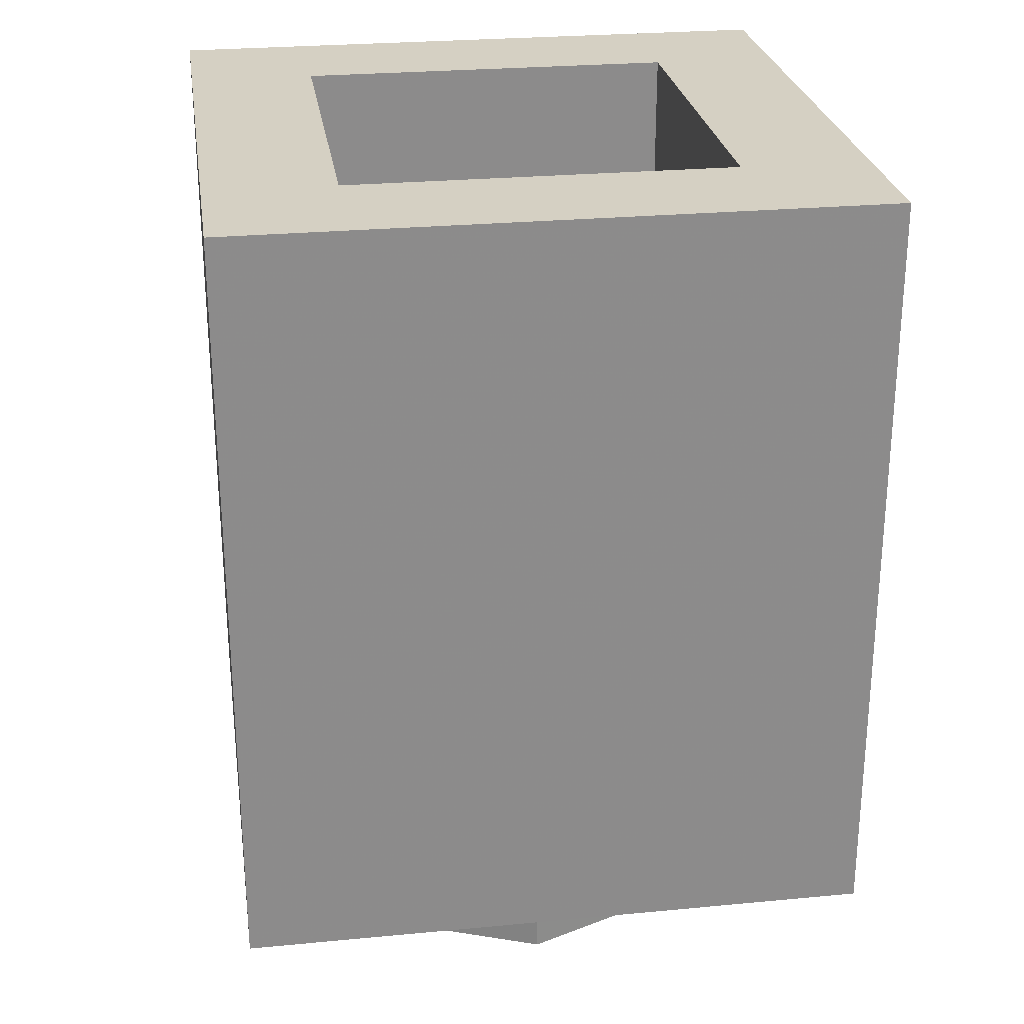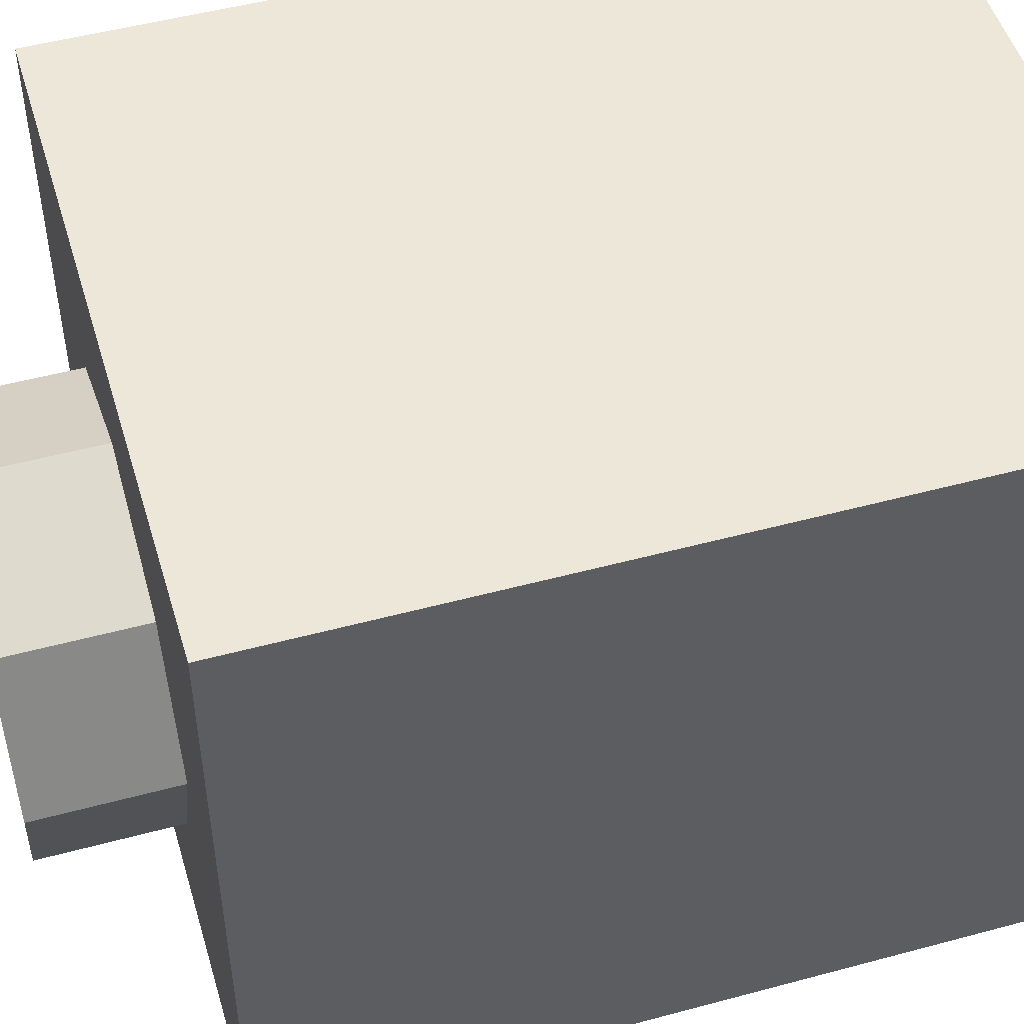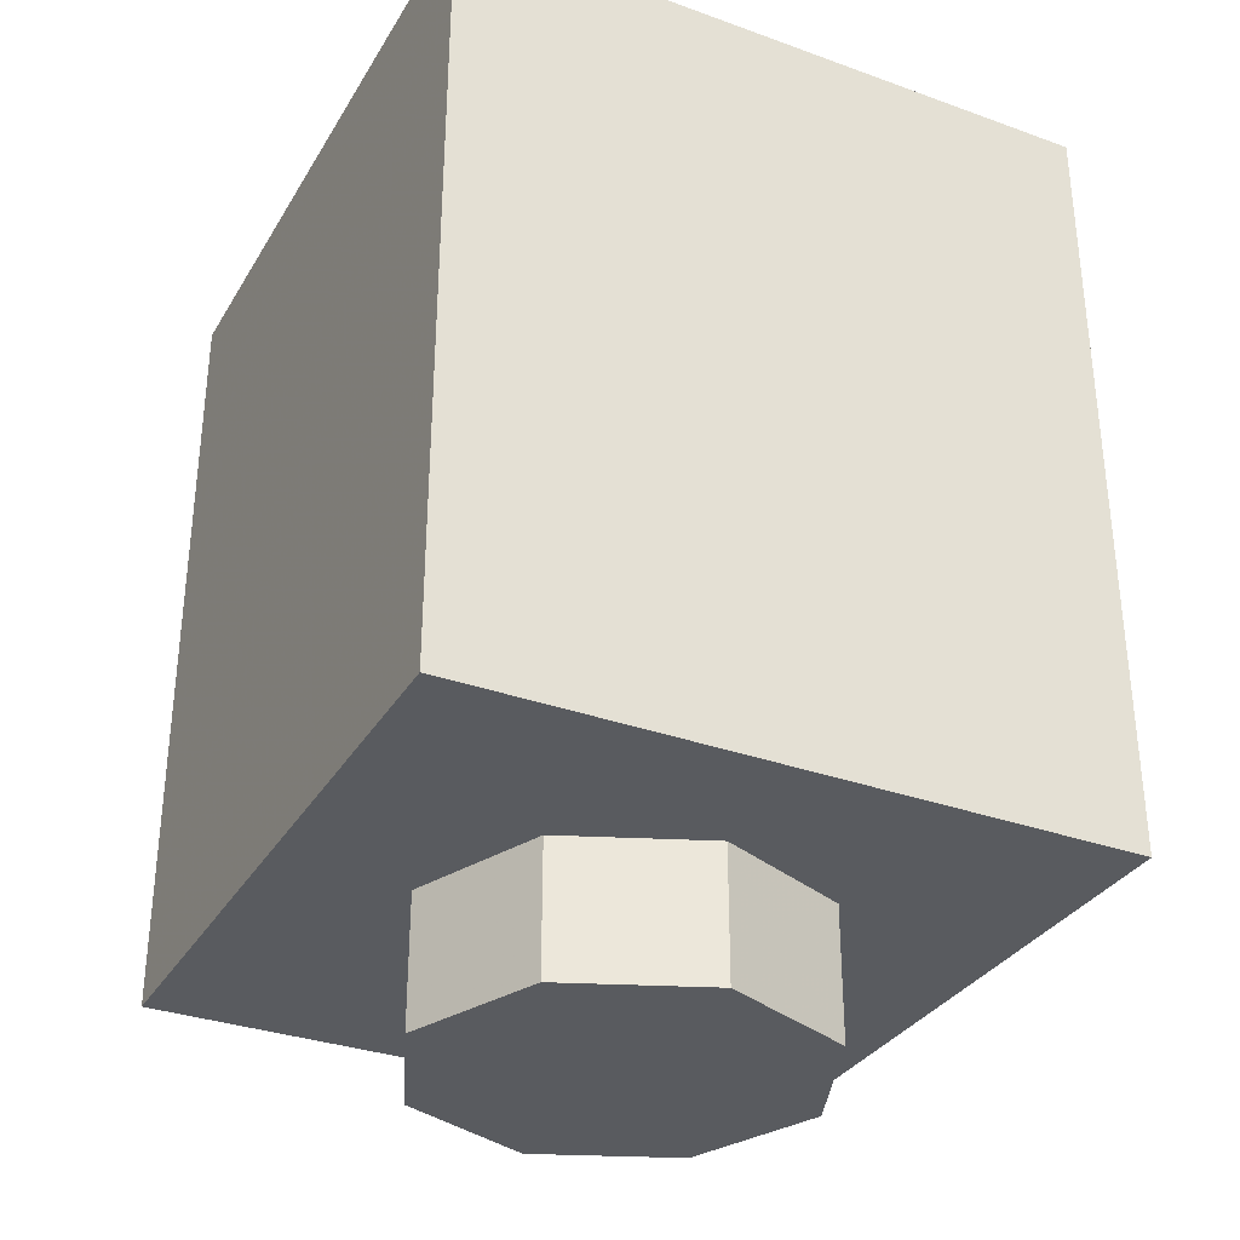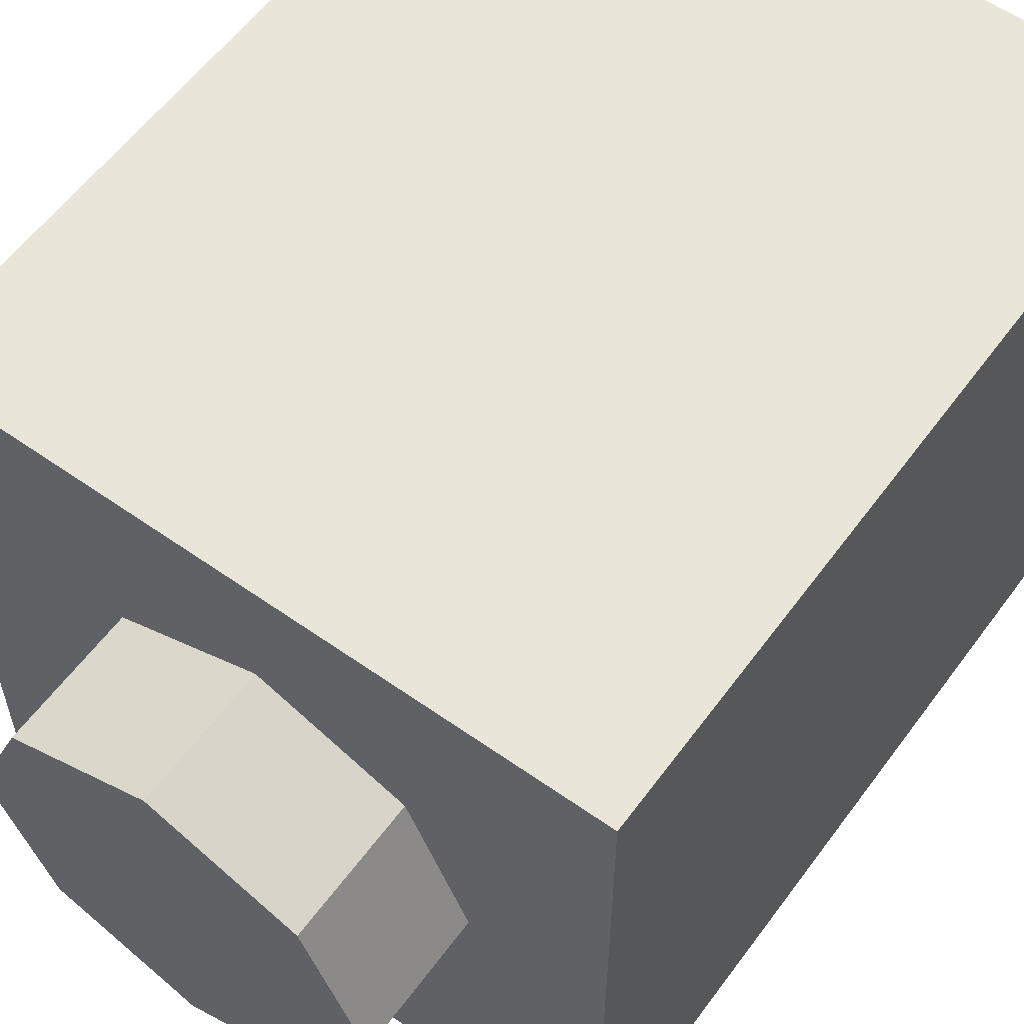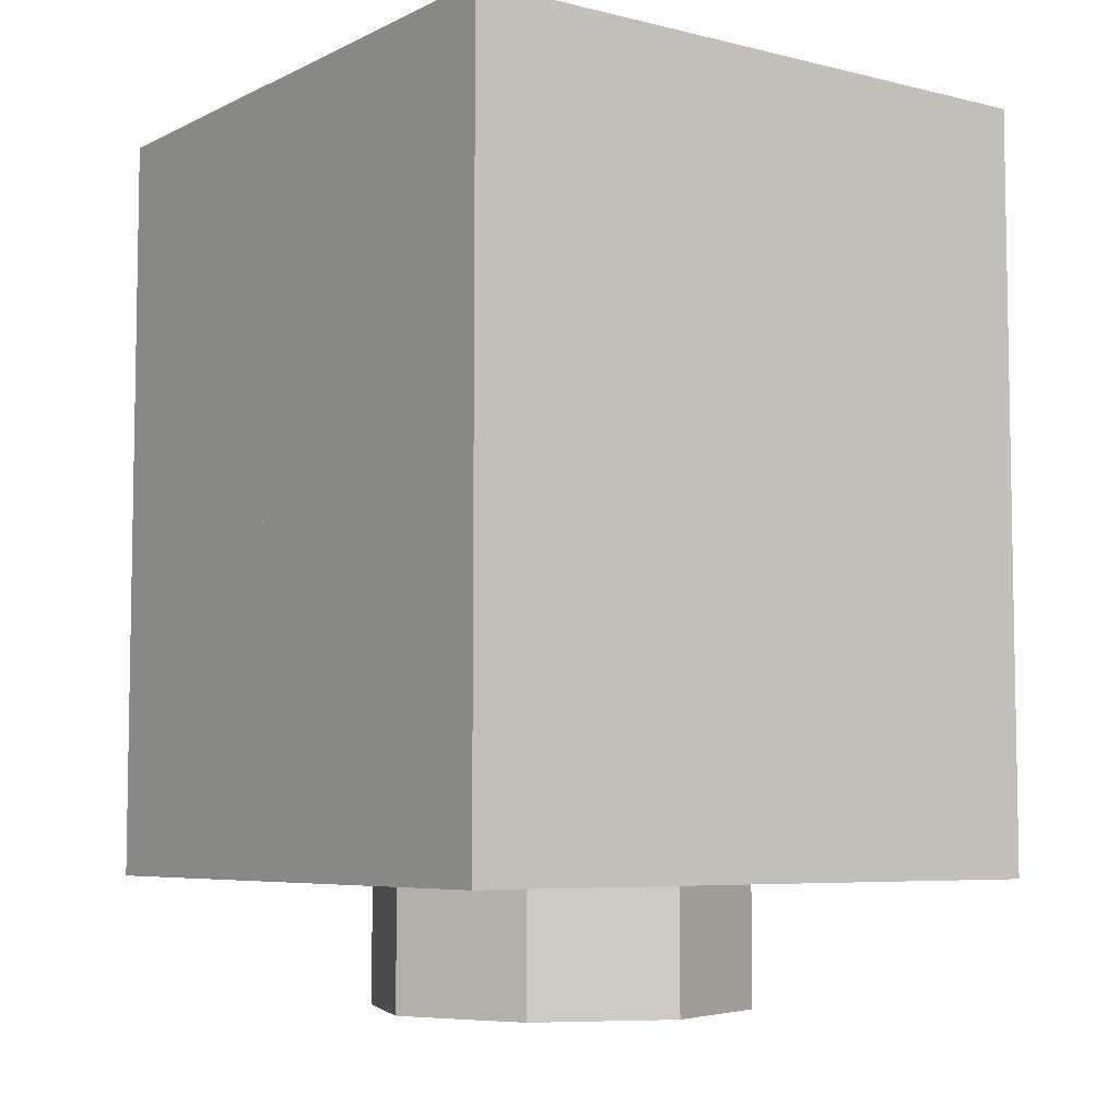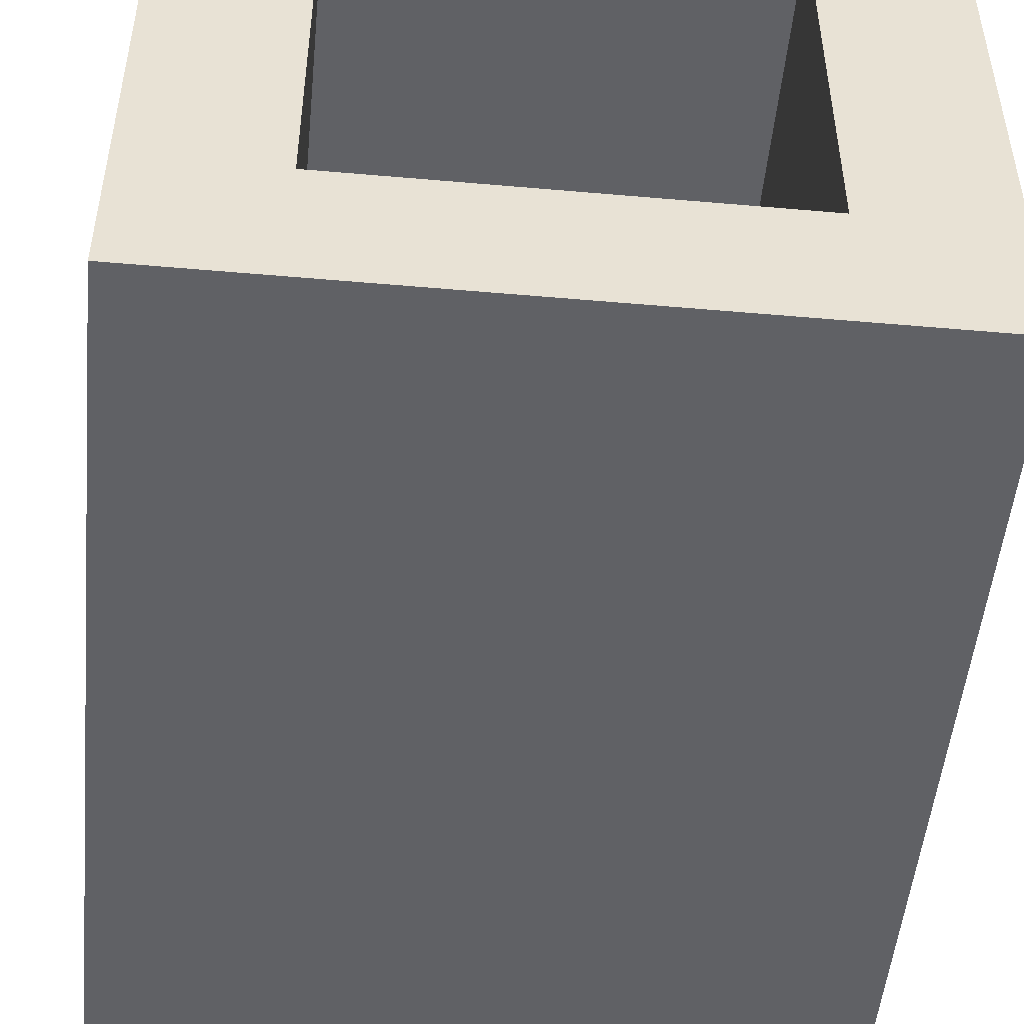
<metadata>
{"format":"obj","ext":"obj","renderer":"f3d","projection":"perspective","resolution":1024,"background":"white","views":[{"elev":26.4,"azim":171.5,"up":"+Y"},{"elev":50.2,"azim":73.5,"up":"+Z"},{"elev":-32.7,"azim":63.5,"up":"+Y"},{"elev":58.3,"azim":36.1,"up":"+Z"},{"elev":-6.1,"azim":-125.9,"up":"+Y"},{"elev":-50.4,"azim":174.5,"up":"+Z"}]}
</metadata>
<code>
v 0.2121 0 -0.2121
v 0 0 -0.3
v 0 -0.2 -0.3
v 0.2121 -0.2 -0.2121
v 0.3 0 0
v 0.2121 0 -0.2121
v 0.2121 -0.2 -0.2121
v 0.3 -0.2 0
v 0.2121 0 0.2121
v 0.3 0 0
v 0.3 -0.2 0
v 0.2121 -0.2 0.2121
v 0 0 0.3
v 0.2121 0 0.2121
v 0.2121 -0.2 0.2121
v 0 -0.2 0.3
v -0.2121 0 0.2121
v 0 0 0.3
v 0 -0.2 0.3
v -0.2121 -0.2 0.2121
v -0.3 0 0
v -0.2121 0 0.2121
v -0.2121 -0.2 0.2121
v -0.3 -0.2 0
v -0.2121 0 -0.2121
v -0.3 0 0
v -0.3 -0.2 0
v -0.2121 -0.2 -0.2121
v 0 0 -0.3
v -0.2121 0 -0.2121
v -0.2121 -0.2 -0.2121
v 0 -0.2 -0.3
v 0 -0.2 0
v 0 -0.2 -0.3
v 0.2121 -0.2 -0.2121
v 0 -0.2 0
v 0.2121 -0.2 -0.2121
v 0.3 -0.2 0
v 0 -0.2 0
v 0.3 -0.2 0
v 0.2121 -0.2 0.2121
v 0 -0.2 0
v 0.2121 -0.2 0.2121
v 0 -0.2 0.3
v 0 -0.2 0
v 0 -0.2 0.3
v -0.2121 -0.2 0.2121
v 0 -0.2 0
v -0.2121 -0.2 0.2121
v -0.3 -0.2 0
v 0 -0.2 0
v -0.3 -0.2 0
v -0.2121 -0.2 -0.2121
v 0 -0.2 0
v -0.2121 -0.2 -0.2121
v 0 -0.2 -0.3
v -0.5 0 0.5
v -0.5 0 -0.5
v 0.5 0 -0.5
v 0.5 0 0.5
v -0.5 0 0.5
v 0.5 0 0.5
v 0.5 1.2 0.5
v -0.5 1.2 0.5
v 0.5 0 0.5
v 0.5 0 -0.5
v 0.5 1.2 -0.5
v 0.5 1.2 0.5
v -0.5 0 -0.5
v -0.5 0 0.5
v -0.5 1.2 0.5
v -0.5 1.2 -0.5
v 0.3 0.2 0.3
v -0.3 0.2 0.3
v -0.3 0.2 -0.3
v 0.3 0.2 -0.3
v 0.3 0.2 0.3
v 0.3 1.2 0.3
v -0.3 1.2 0.3
v -0.3 0.2 0.3
v 0.3 0.2 -0.3
v 0.3 1.2 -0.3
v 0.3 1.2 0.3
v 0.3 0.2 0.3
v -0.3 0.2 -0.3
v -0.3 1.2 -0.3
v 0.3 1.2 -0.3
v 0.3 0.2 -0.3
v -0.3 0.2 0.3
v -0.3 1.2 0.3
v -0.3 1.2 -0.3
v -0.3 0.2 -0.3
v -0.3 1.2 -0.3
v 0.3 1.2 -0.3
v 0.5 1.2 -0.5
v -0.5 1.2 -0.5
v 0.5 1.2 -0.5
v 0.3 1.2 -0.3
v 0.3 1.2 0.3
v 0.5 1.2 0.5
v 0.3 1.2 0.3
v -0.3 1.2 0.3
v -0.5 1.2 0.5
v 0.5 1.2 0.5
v -0.5 1.2 0.5
v -0.3 1.2 0.3
v -0.3 1.2 -0.3
v -0.5 1.2 -0.5
v 0.3425 0.4375 -0.5
v 0.0625 0.4375 -0.5
v -0.0875 0.375 -0.5
v 0.3425 0.375 -0.5
v 0.0625 0.8375 -0.5
v 0.3425 0.8375 -0.5
v 0.3425 0.9 -0.5
v 0 0.9 -0.5
v 0.0625 0.5687 -0.5
v 0.1625 0.5687 -0.5
v 0.1625 0.6312 -0.5
v 0.0625 0.6312 -0.5
v 0.0625 0.4375 -0.5
v 0.0625 0.8375 -0.5
v 0 0.9 -0.5
v -0.0875 0.375 -0.5
v 0.0625 0.4375 -0.5
v 0 0.4875 -0.5
v -0.0625 0.4875 -0.5
v -0.0875 0.375 -0.5
v -0.0625 0.4875 -0.5
v -0.15 0.715 -0.5
v -0.3075 0.9 -0.5
v -0.15 0.715 -0.5
v -0.175 0.7875 -0.5
v -0.225 0.9 -0.5
v -0.3075 0.9 -0.5
v -0.15 0.715 -0.5
v 0 0.715 -0.5
v 0 0.7875 -0.5
v -0.175 0.7875 -0.5
v 0 0.4875 -0.5
v 0.0625 0.4375 -0.5
v 0 0.9 -0.5
v 0.5 0 -0.5
v 0.3425 0.375 -0.5
v -0.0875 0.375 -0.5
v -0.5 0 -0.5
v -0.5 0 -0.5
v -0.0875 0.375 -0.5
v -0.3075 0.9 -0.5
v -0.5 0 -0.5
v -0.3075 0.9 -0.5
v -0.5 1.2 -0.5
v -0.5 1.2 -0.5
v -0.3075 0.9 -0.5
v 0.3425 0.9 -0.5
v 0.5 1.2 -0.5
v 0.5 1.2 -0.5
v 0.3425 0.9 -0.5
v 0.3425 0.375 -0.5
v 0.5 0 -0.5
v -0.225 0.9 -0.5
v -0.175 0.7875 -0.5
v 0 0.7875 -0.5
v 0 0.9 -0.5
v 0.3425 0.8375 -0.5
v 0.0625 0.8375 -0.5
v 0.0625 0.6312 -0.5
v 0.1625 0.6312 -0.5
v 0.3425 0.8375 -0.5
v 0.1625 0.6312 -0.5
v 0.1625 0.5687 -0.5
v 0.3425 0.4375 -0.5
v 0.1625 0.5687 -0.5
v 0.0625 0.5687 -0.5
v 0.0625 0.4375 -0.5
v 0.3425 0.4375 -0.5
v -0.15 0.715 -0.5
v -0.0625 0.4875 -0.5
v 0 0.4875 -0.5
v 0 0.715 -0.5
g mesh1455580
f 1 3 2
f 3 1 4
f 5 7 6
f 7 5 8
f 9 11 10
f 11 9 12
f 13 15 14
f 15 13 16
f 17 19 18
f 19 17 20
f 21 23 22
f 23 21 24
f 25 27 26
f 27 25 28
f 29 31 30
f 31 29 32
g mesh1455582
f 33 34 35
f 36 37 38
f 39 40 41
f 42 43 44
f 45 46 47
f 48 49 50
f 51 52 53
f 54 55 56
g mesh1455585
f 57 58 59
f 59 60 57
f 61 62 63
f 63 64 61
f 65 66 67
f 67 68 65
f 69 70 71
f 71 72 69
g mesh1455587
f 73 75 74
f 75 73 76
f 77 79 78
f 79 77 80
f 81 83 82
f 83 81 84
f 85 87 86
f 87 85 88
f 89 91 90
f 91 89 92
g mesh1455589
f 93 94 95
f 95 96 93
f 97 98 99
f 99 100 97
f 101 102 103
f 103 104 101
f 105 106 107
f 107 108 105
f 109 111 110
f 111 109 112
f 113 115 114
f 115 113 116
f 117 119 118
f 119 117 120
f 121 123 122
f 124 126 125
f 126 124 127
f 128 130 129
f 130 128 131
f 132 134 133
f 134 132 135
f 136 138 137
f 138 136 139
f 140 142 141
f 143 145 144
f 145 143 146
f 147 149 148
f 150 152 151
f 153 155 154
f 155 153 156
f 157 159 158
f 159 157 160
f 161 163 162
f 163 161 164
f 165 167 166
f 167 165 168
f 169 171 170
f 171 169 172
f 173 175 174
f 175 173 176
f 177 179 178
f 179 177 180

</code>
